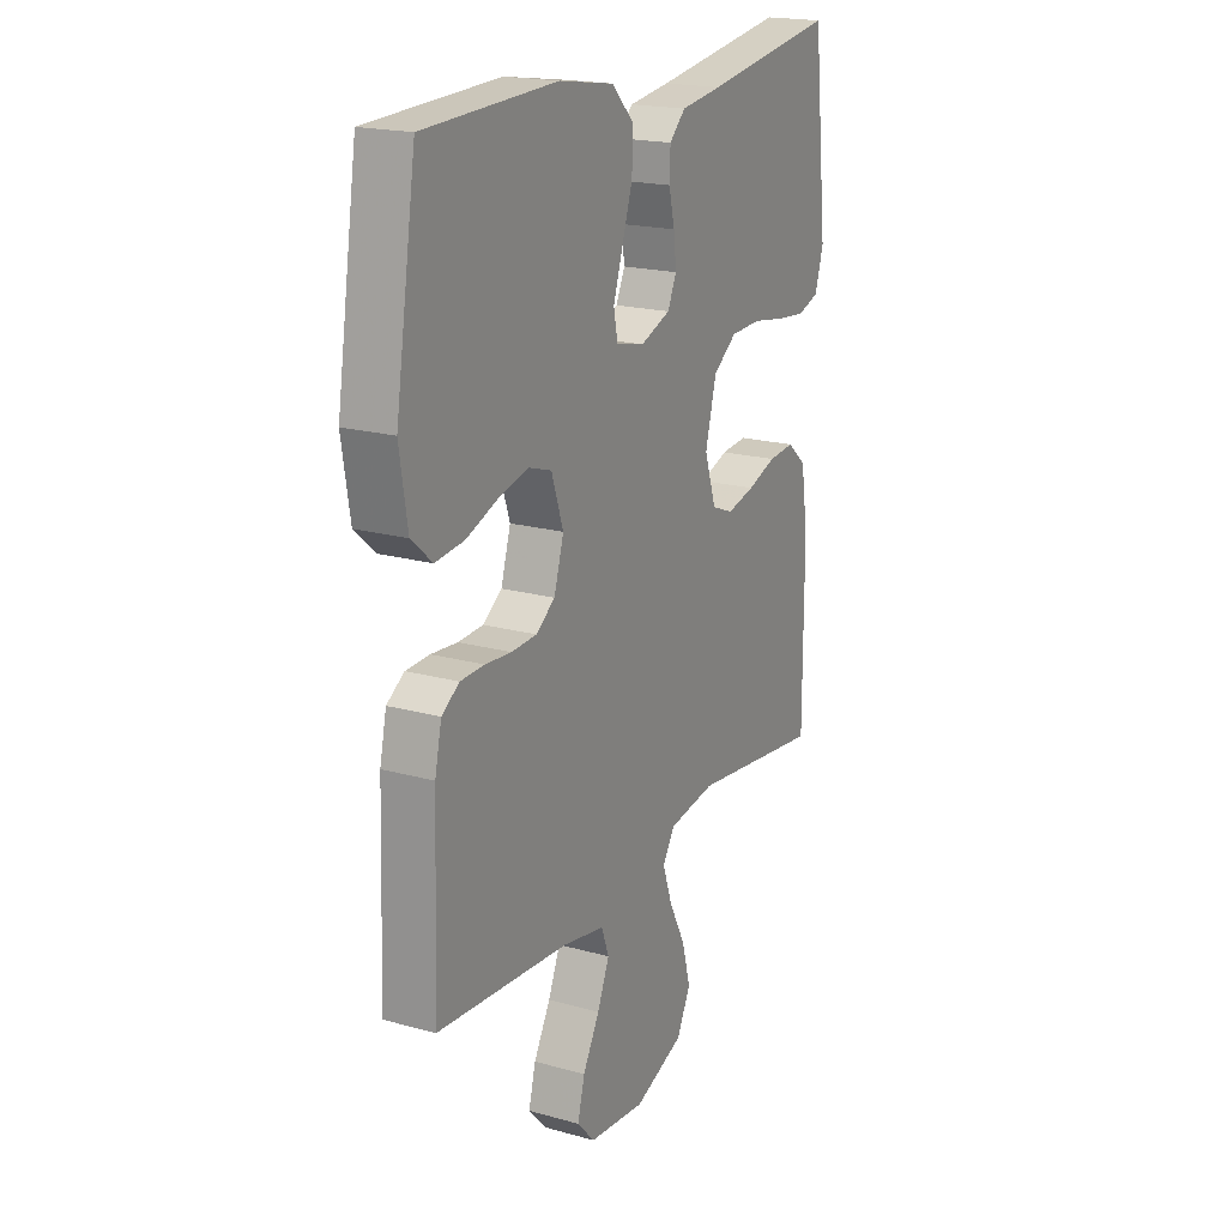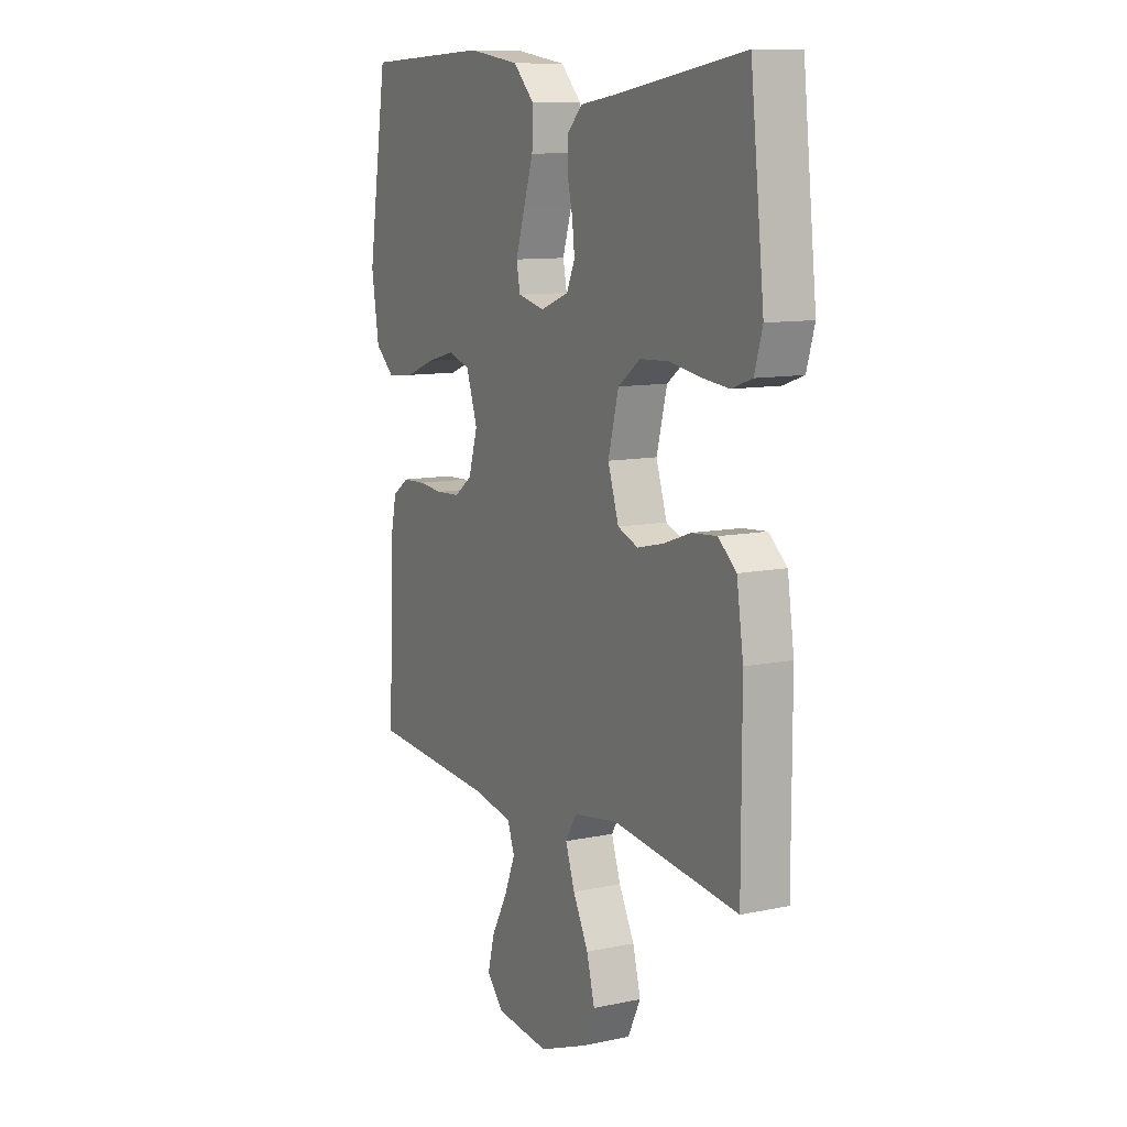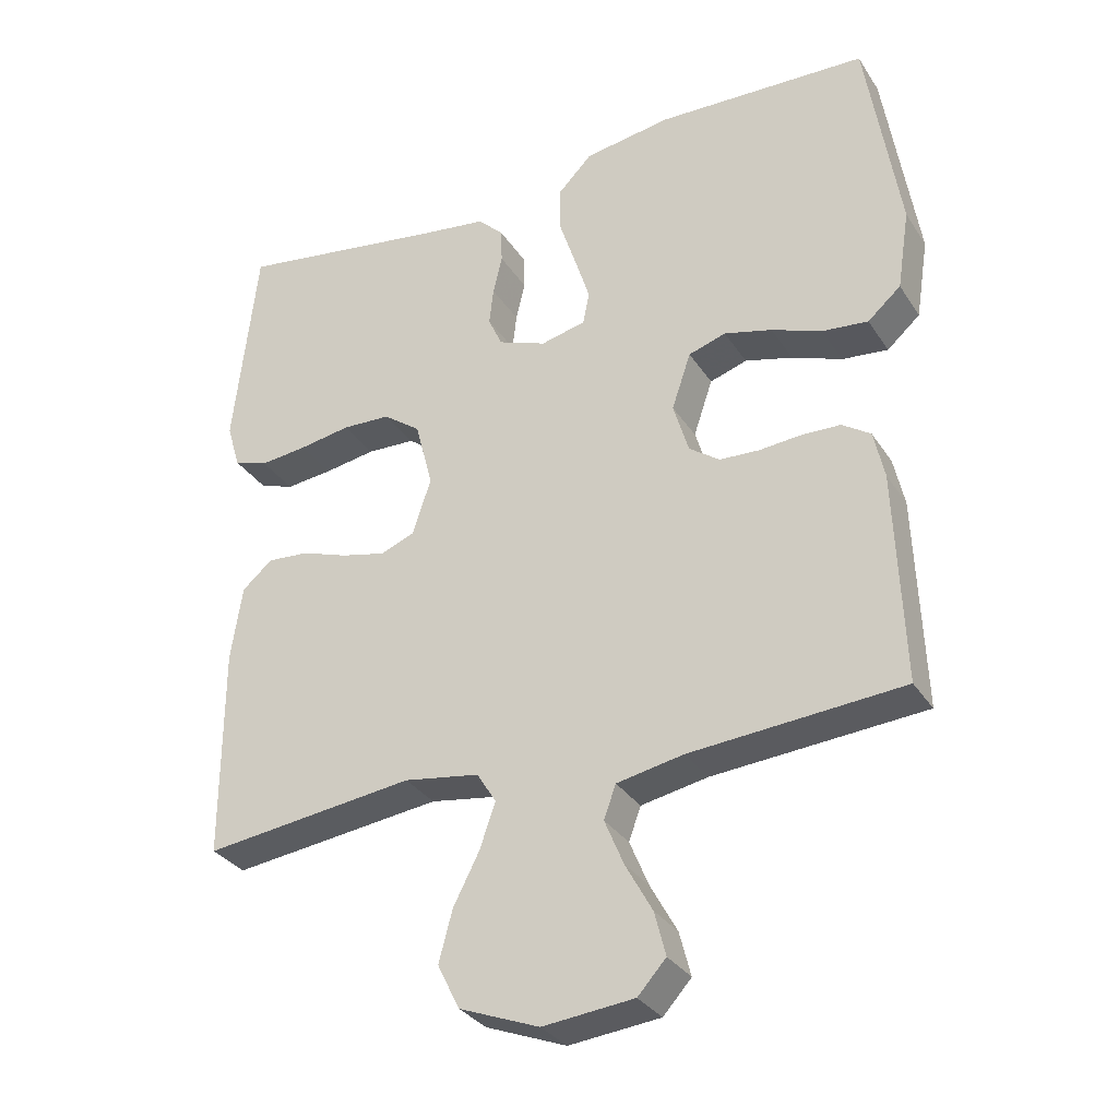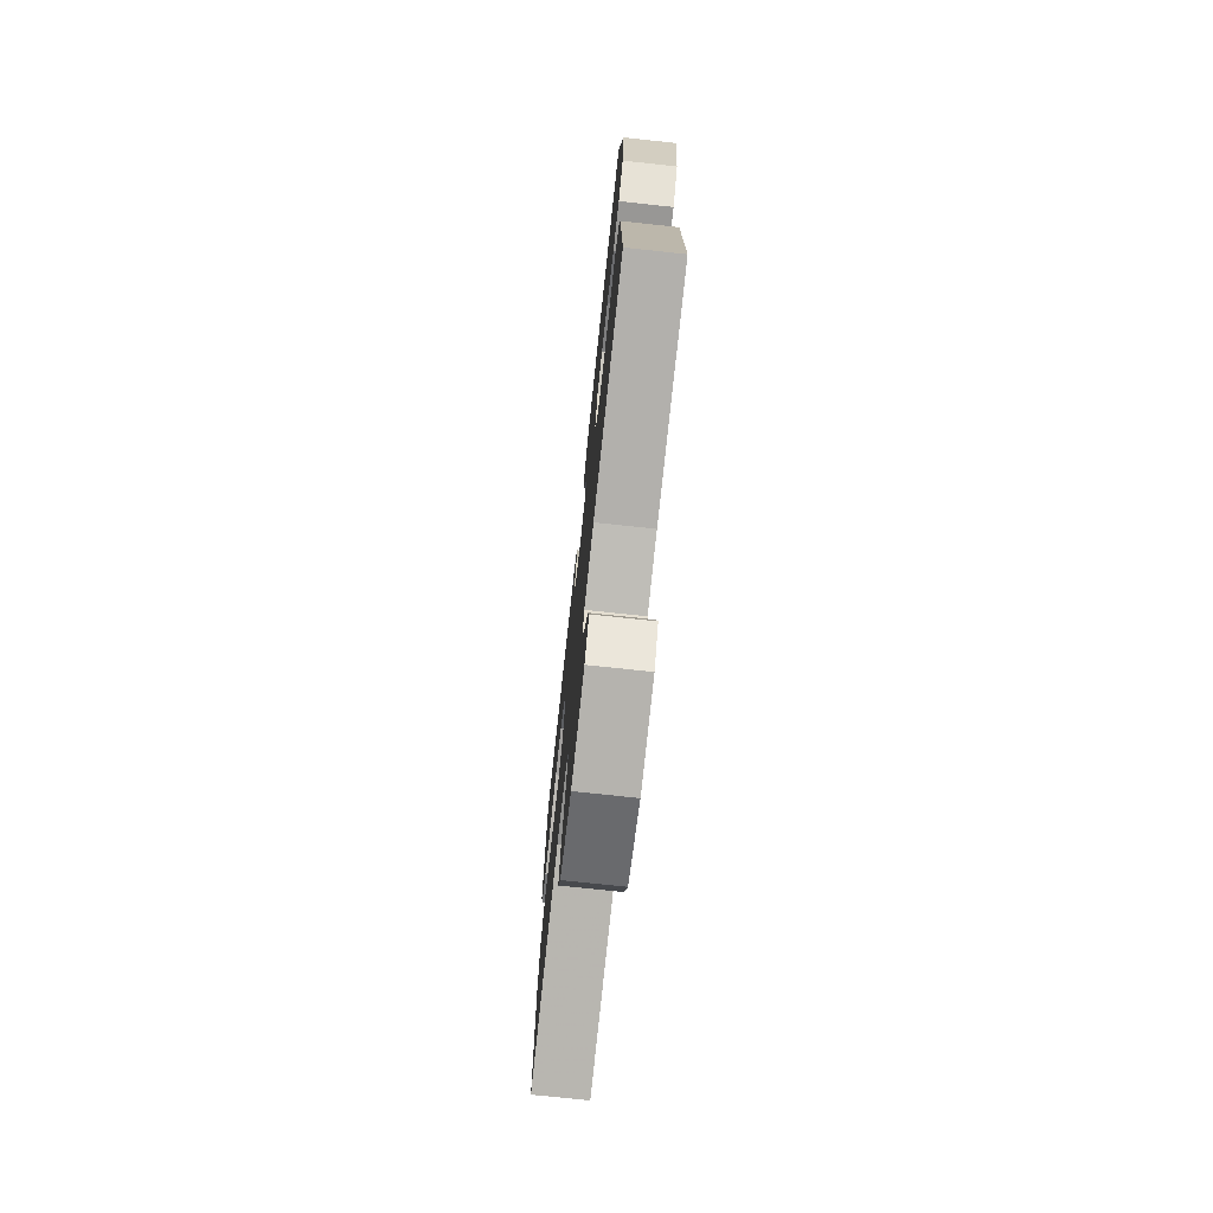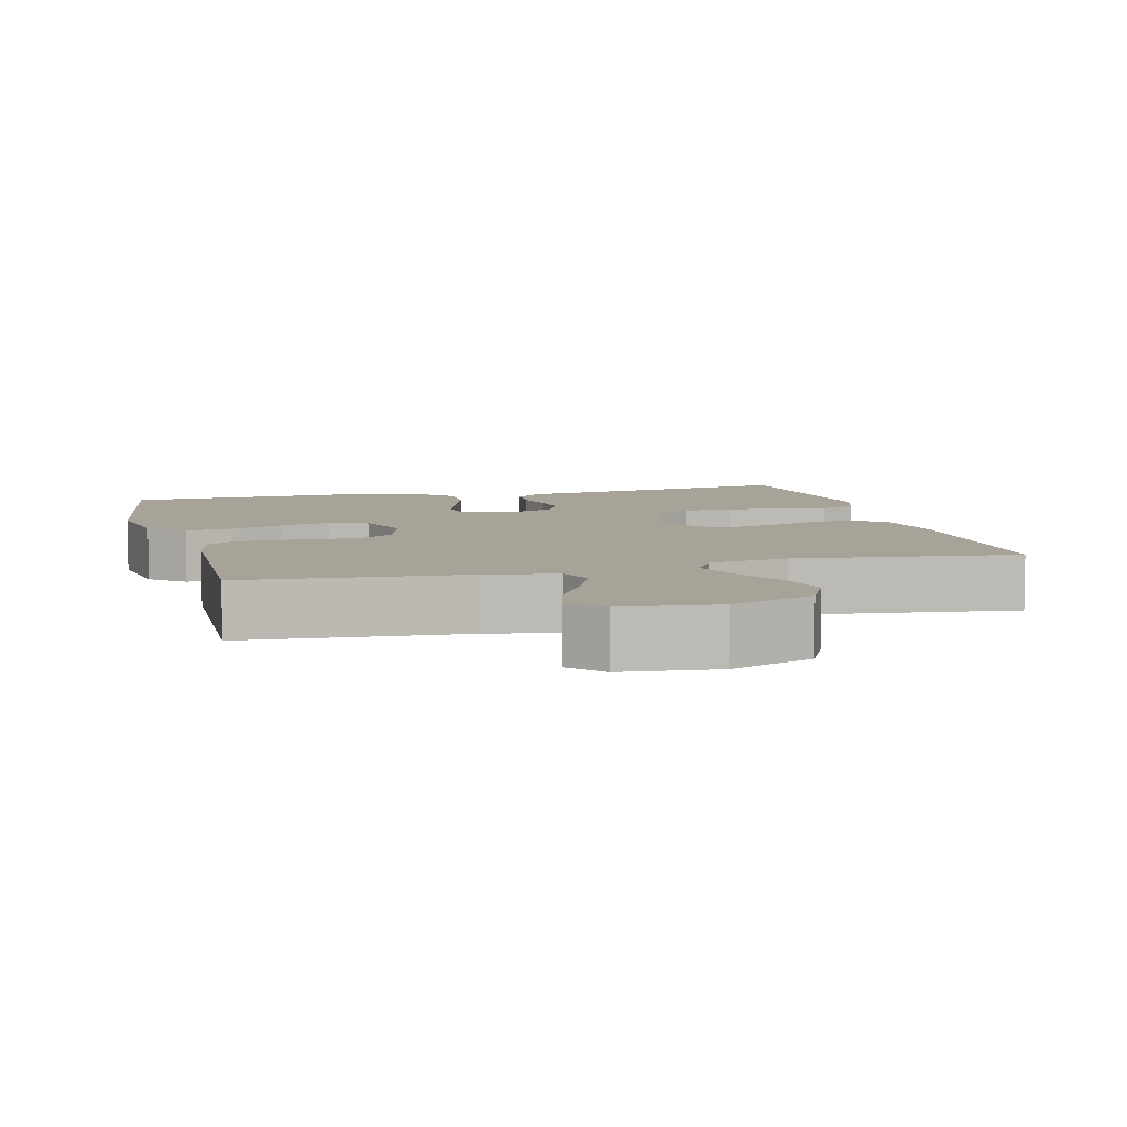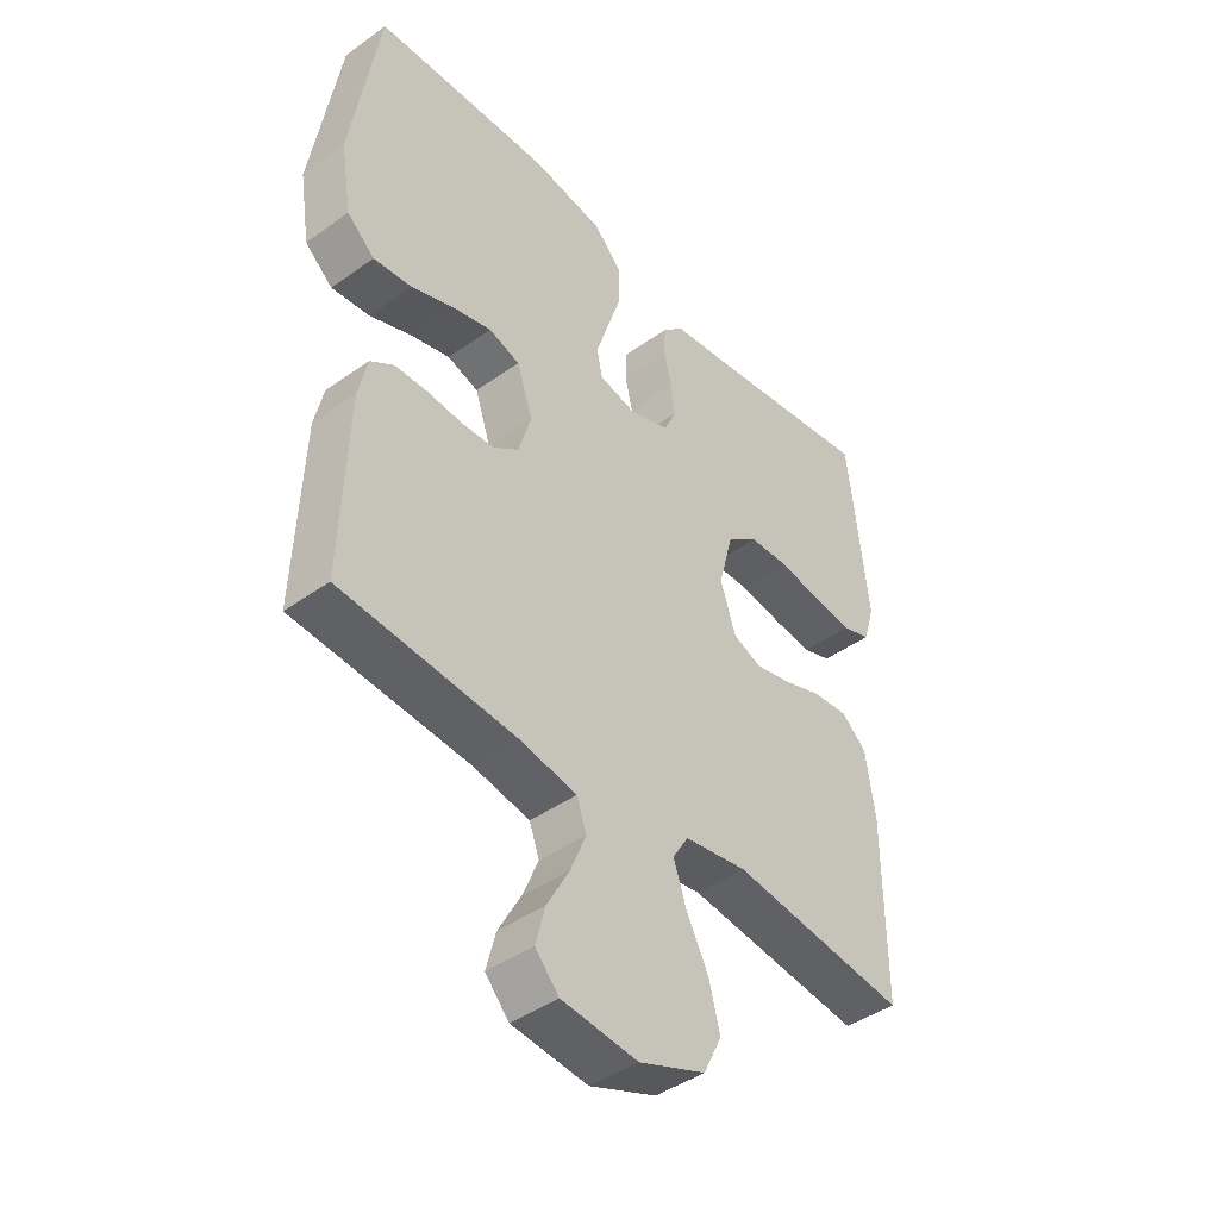
<metadata>
{"format":"obj","ext":"obj","renderer":"f3d","projection":"perspective","resolution":1024,"background":"white","views":[{"elev":19.3,"azim":117.6,"up":"+Z"},{"elev":10.4,"azim":-118.1,"up":"+Z"},{"elev":-31.9,"azim":27.7,"up":"+Z"},{"elev":-74.4,"azim":83.9,"up":"+Z"},{"elev":6.9,"azim":165.4,"up":"+Y"},{"elev":-43.3,"azim":130.2,"up":"+Z"}]}
</metadata>
<code>
v 0.5 0.07 -0.5
v 0.2 0.07 -0.522
v 0.105 0.07 -0.54
v 0.088 0.07 -0.587
v 0.115 0.07 -0.652
v 0.153 0.07 -0.721
v 0.169 0.07 -0.783
v 0.129 0.07 -0.827
v 0 0.07 -0.84
v -0.113 0.07 -0.796
v -0.144 0.07 -0.733
v -0.125 0.07 -0.661
v -0.088 0.07 -0.589
v -0.066 0.07 -0.525
v -0.093 0.07 -0.481
v -0.2 0.07 -0.464
v -0.5 0.07 -0.5
v -0.5 0.07 -0.2
v -0.484 0.07 -0.093
v -0.441 0.07 -0.056
v -0.381 0.07 -0.061
v -0.316 0.07 -0.084
v -0.253 0.07 -0.099
v -0.204 0.07 -0.08
v -0.178 0.07 0
v -0.203 0.07 0.096
v -0.256 0.07 0.135
v -0.325 0.07 0.138
v -0.398 0.07 0.126
v -0.465 0.07 0.119
v -0.514 0.07 0.136
v -0.533 0.07 0.2
v -0.5 0.07 0.5
v -0.2 0.07 0.453
v -0.107 0.07 0.44
v -0.071 0.07 0.405
v -0.069 0.07 0.355
v -0.082 0.07 0.3
v -0.088 0.07 0.247
v -0.068 0.07 0.203
v 0 0.07 0.177
v 0.064 0.07 0.192
v 0.073 0.07 0.238
v 0.052 0.07 0.304
v 0.028 0.07 0.377
v 0.027 0.07 0.443
v 0.076 0.07 0.493
v 0.2 0.07 0.512
v 0.5 0.07 0.5
v 0.547 0.07 0.2
v 0.529 0.07 0.086
v 0.482 0.07 0.045
v 0.417 0.07 0.052
v 0.346 0.07 0.079
v 0.278 0.07 0.097
v 0.225 0.07 0.08
v 0.198 0.07 0
v 0.22 0.07 -0.073
v 0.263 0.07 -0.104
v 0.32 0.07 -0.107
v 0.38 0.07 -0.102
v 0.434 0.07 -0.104
v 0.474 0.07 -0.131
v 0.489 0.07 -0.2
v 0.5 0 -0.5
v 0.2 0 -0.522
v 0.105 0 -0.54
v 0.088 0 -0.587
v 0.115 0 -0.652
v 0.153 0 -0.721
v 0.169 0 -0.783
v 0.129 0 -0.827
v 0 0 -0.84
v -0.113 0 -0.796
v -0.144 0 -0.733
v -0.125 0 -0.661
v -0.088 0 -0.589
v -0.066 0 -0.525
v -0.093 0 -0.481
v -0.2 0 -0.464
v -0.5 0 -0.5
v -0.5 0 -0.2
v -0.484 0 -0.093
v -0.441 0 -0.056
v -0.381 0 -0.061
v -0.316 0 -0.084
v -0.253 0 -0.099
v -0.204 0 -0.08
v -0.178 0 0
v -0.203 0 0.096
v -0.256 0 0.135
v -0.325 0 0.138
v -0.398 0 0.126
v -0.465 0 0.119
v -0.514 0 0.136
v -0.533 0 0.2
v -0.5 0 0.5
v -0.2 0 0.453
v -0.107 0 0.44
v -0.071 0 0.405
v -0.069 0 0.355
v -0.082 0 0.3
v -0.088 0 0.247
v -0.068 0 0.203
v 0 0 0.177
v 0.064 0 0.192
v 0.073 0 0.238
v 0.052 0 0.304
v 0.028 0 0.377
v 0.027 0 0.443
v 0.076 0 0.493
v 0.2 0 0.512
v 0.5 0 0.5
v 0.547 0 0.2
v 0.529 0 0.086
v 0.482 0 0.045
v 0.417 0 0.052
v 0.346 0 0.079
v 0.278 0 0.097
v 0.225 0 0.08
v 0.198 0 0
v 0.22 0 -0.073
v 0.263 0 -0.104
v 0.32 0 -0.107
v 0.38 0 -0.102
v 0.434 0 -0.104
v 0.474 0 -0.131
v 0.489 0 -0.2
f 64 1 2
f 63 64 2
f 62 63 2
f 61 62 2
f 60 61 2
f 59 60 2 3
f 58 59 3
f 57 58 3 4
f 52 53 54
f 51 52 54
f 50 51 54
f 49 50 54
f 48 49 54
f 47 48 54
f 46 47 54
f 45 46 54
f 44 45 54
f 43 44 54 55
f 42 43 55 56
f 36 37 38
f 35 36 38
f 34 35 38
f 34 38 39
f 33 34 39
f 32 33 39
f 31 32 39
f 30 31 39
f 29 30 39
f 28 29 39
f 27 28 39 40
f 20 21 22
f 19 20 22
f 18 19 22
f 17 18 22
f 16 17 22
f 15 16 22 23
f 14 15 23 24
f 11 12 13
f 10 11 13
f 9 10 13
f 8 9 13
f 7 8 13
f 6 7 13
f 5 6 13
f 4 5 13 14
f 14 24 25
f 4 14 25
f 57 4 25
f 57 25 26
f 56 57 26
f 42 56 26
f 41 42 26
f 26 27 40 41
f 66 65 128
f 66 128 127
f 66 127 126
f 66 126 125
f 66 125 124
f 67 66 124 123
f 67 123 122
f 68 67 122 121
f 118 117 116
f 118 116 115
f 118 115 114
f 118 114 113
f 118 113 112
f 118 112 111
f 118 111 110
f 118 110 109
f 118 109 108
f 119 118 108 107
f 120 119 107 106
f 102 101 100
f 102 100 99
f 102 99 98
f 103 102 98
f 103 98 97
f 103 97 96
f 103 96 95
f 103 95 94
f 103 94 93
f 103 93 92
f 104 103 92 91
f 86 85 84
f 86 84 83
f 86 83 82
f 86 82 81
f 86 81 80
f 87 86 80 79
f 88 87 79 78
f 77 76 75
f 77 75 74
f 77 74 73
f 77 73 72
f 77 72 71
f 77 71 70
f 77 70 69
f 78 77 69 68
f 89 88 78
f 89 78 68
f 89 68 121
f 90 89 121
f 90 121 120
f 90 120 106
f 90 106 105
f 105 104 91 90
f 1 65 66 2
f 2 66 67 3
f 3 67 68 4
f 4 68 69 5
f 5 69 70 6
f 6 70 71 7
f 7 71 72 8
f 8 72 73 9
f 9 73 74 10
f 10 74 75 11
f 11 75 76 12
f 12 76 77 13
f 13 77 78 14
f 14 78 79 15
f 15 79 80 16
f 16 80 81 17
f 17 81 82 18
f 18 82 83 19
f 19 83 84 20
f 20 84 85 21
f 21 85 86 22
f 22 86 87 23
f 23 87 88 24
f 24 88 89 25
f 25 89 90 26
f 26 90 91 27
f 27 91 92 28
f 28 92 93 29
f 29 93 94 30
f 30 94 95 31
f 31 95 96 32
f 32 96 97 33
f 33 97 98 34
f 34 98 99 35
f 35 99 100 36
f 36 100 101 37
f 37 101 102 38
f 38 102 103 39
f 39 103 104 40
f 40 104 105 41
f 41 105 106 42
f 42 106 107 43
f 43 107 108 44
f 44 108 109 45
f 45 109 110 46
f 46 110 111 47
f 47 111 112 48
f 48 112 113 49
f 49 113 114 50
f 50 114 115 51
f 51 115 116 52
f 52 116 117 53
f 53 117 118 54
f 54 118 119 55
f 55 119 120 56
f 56 120 121 57
f 57 121 122 58
f 58 122 123 59
f 59 123 124 60
f 60 124 125 61
f 61 125 126 62
f 62 126 127 63
f 63 127 128 64
f 64 128 65 1

</code>
